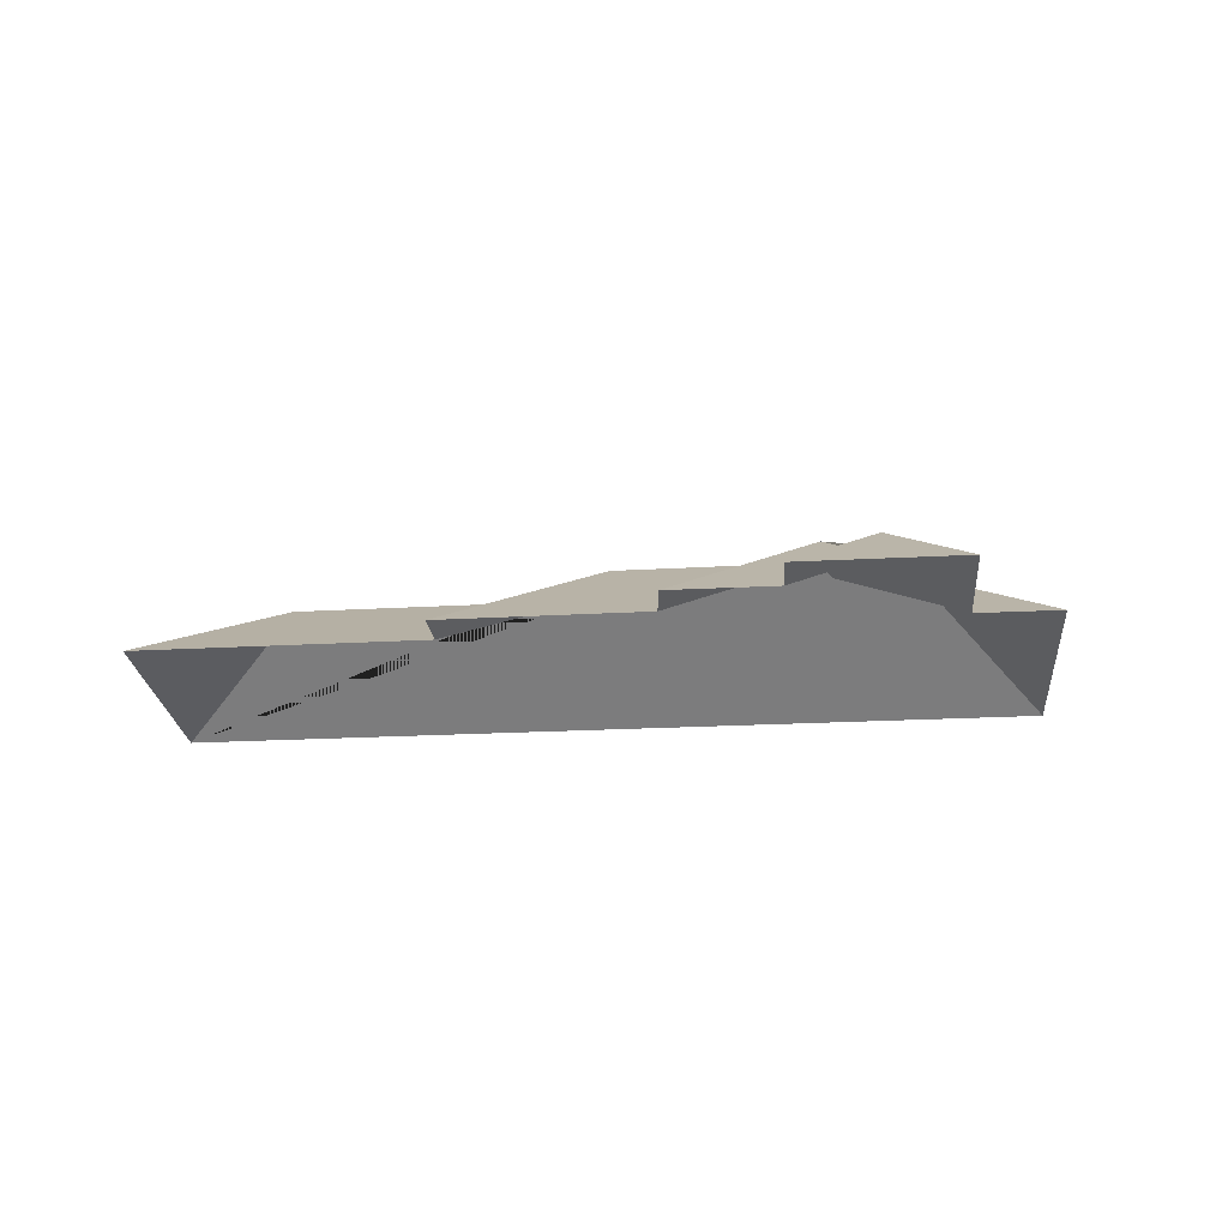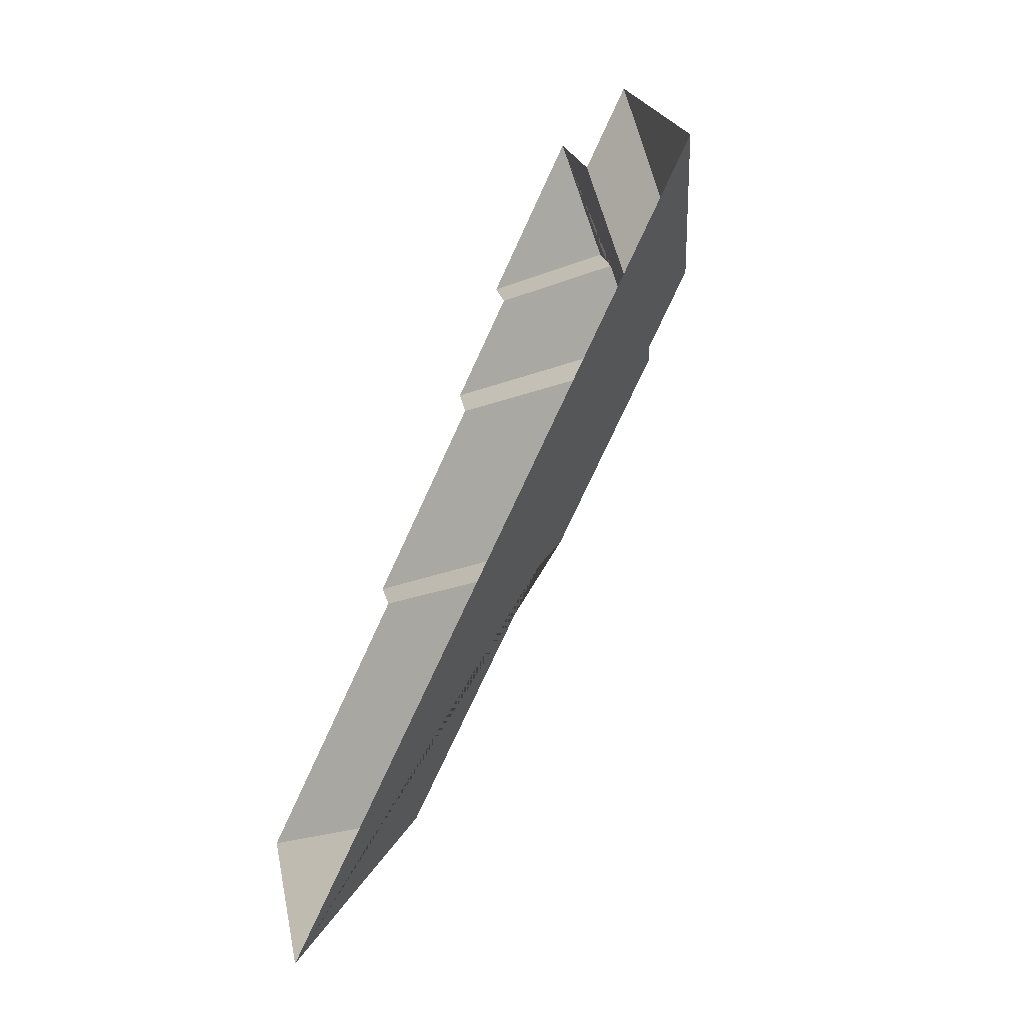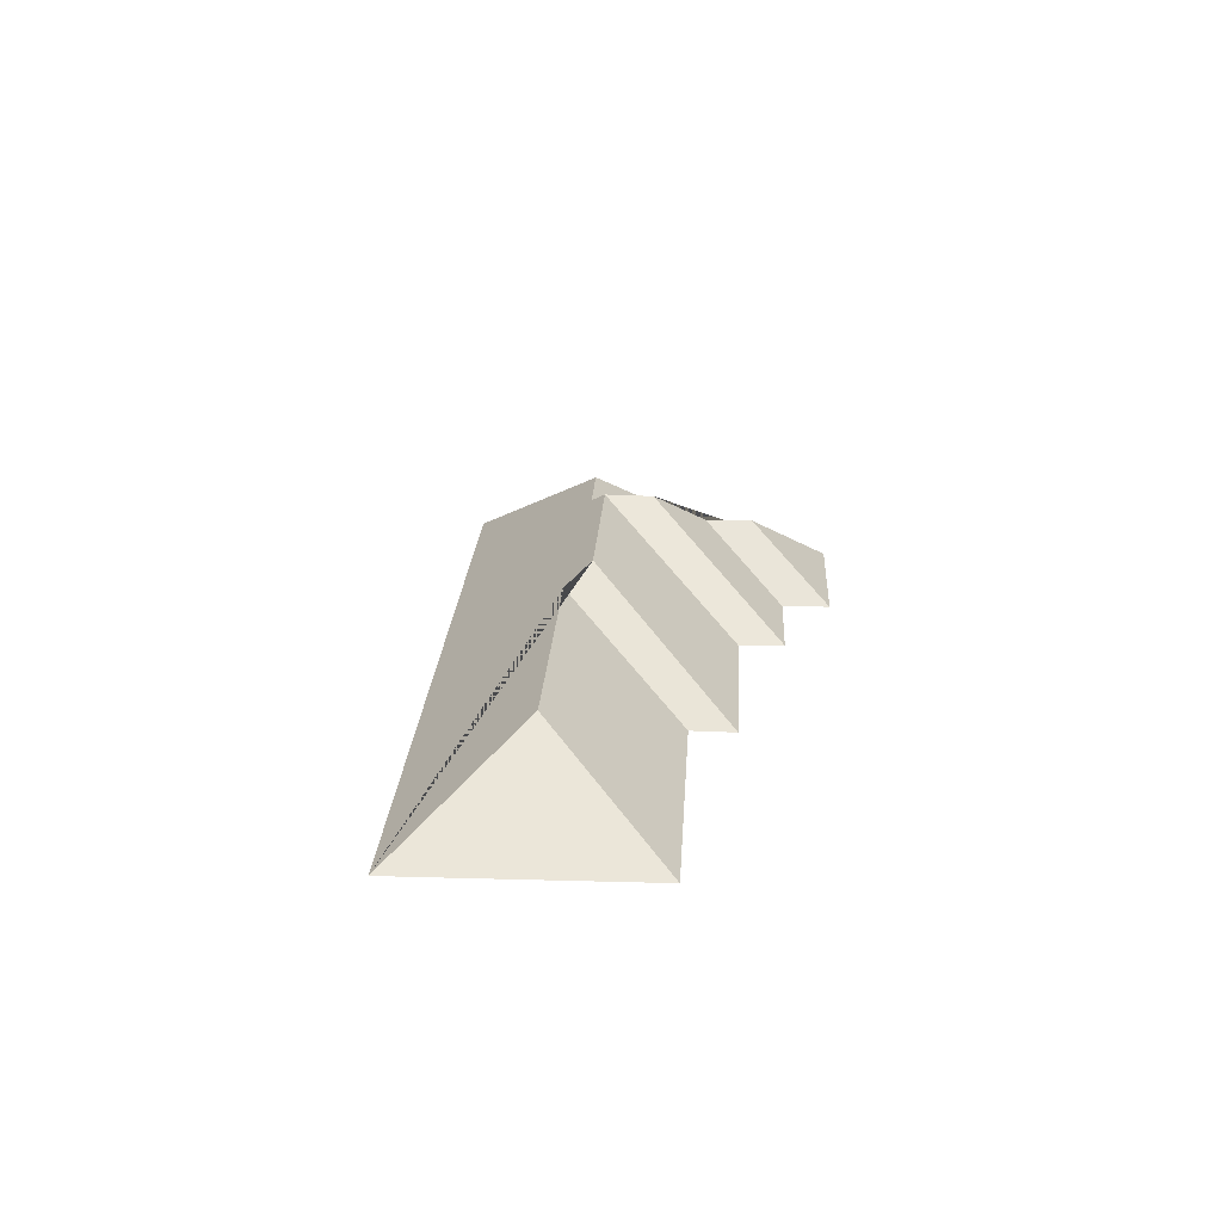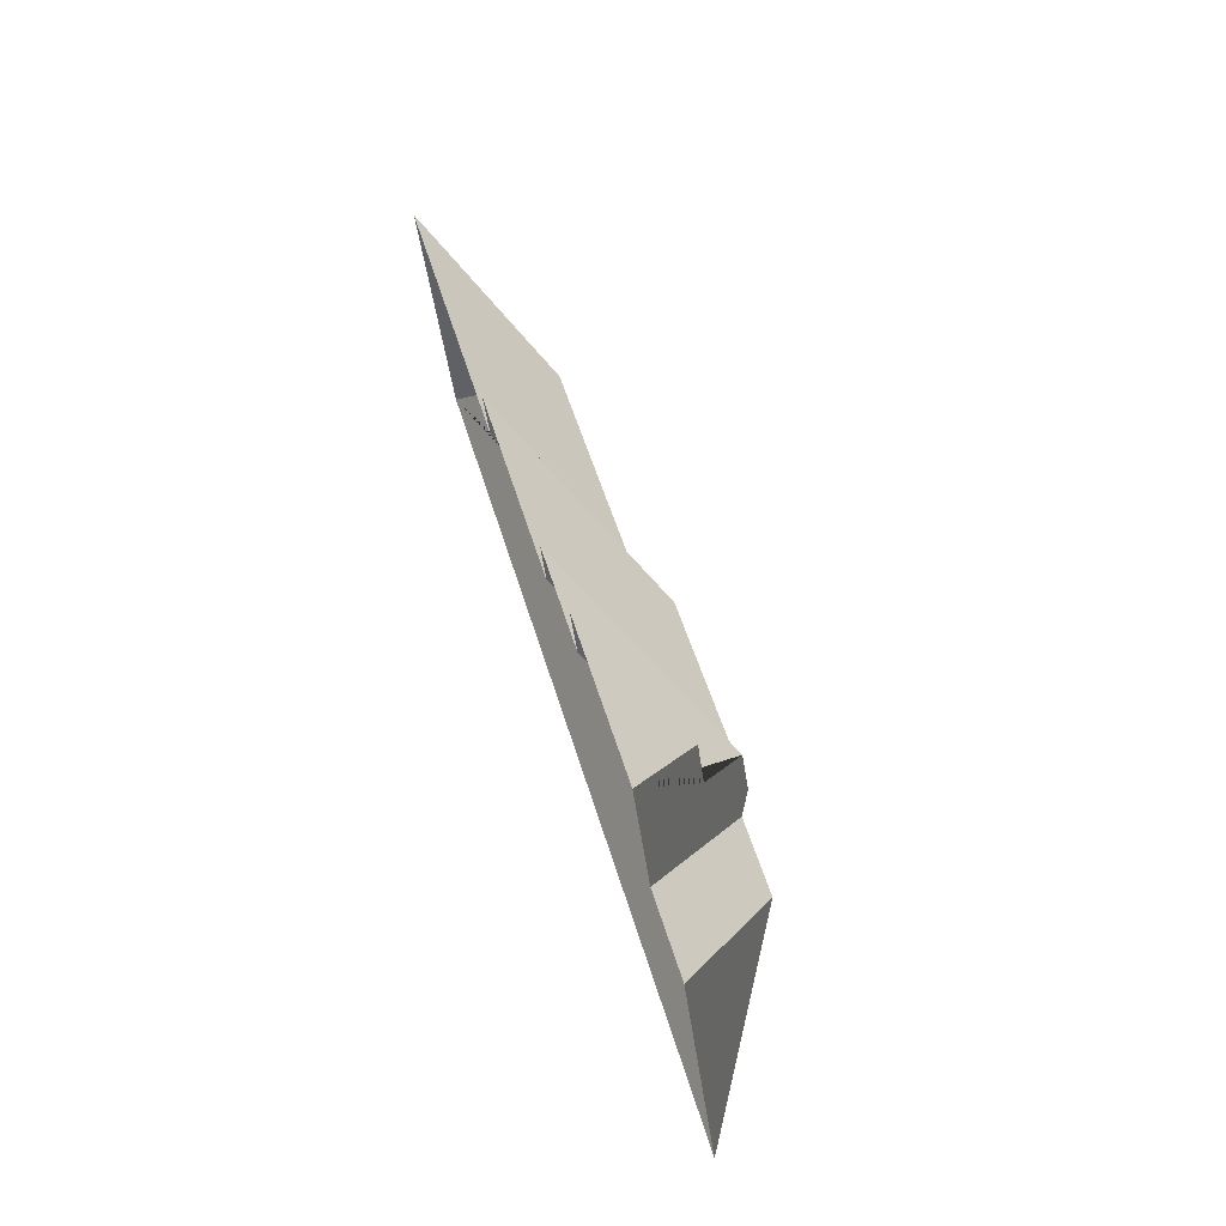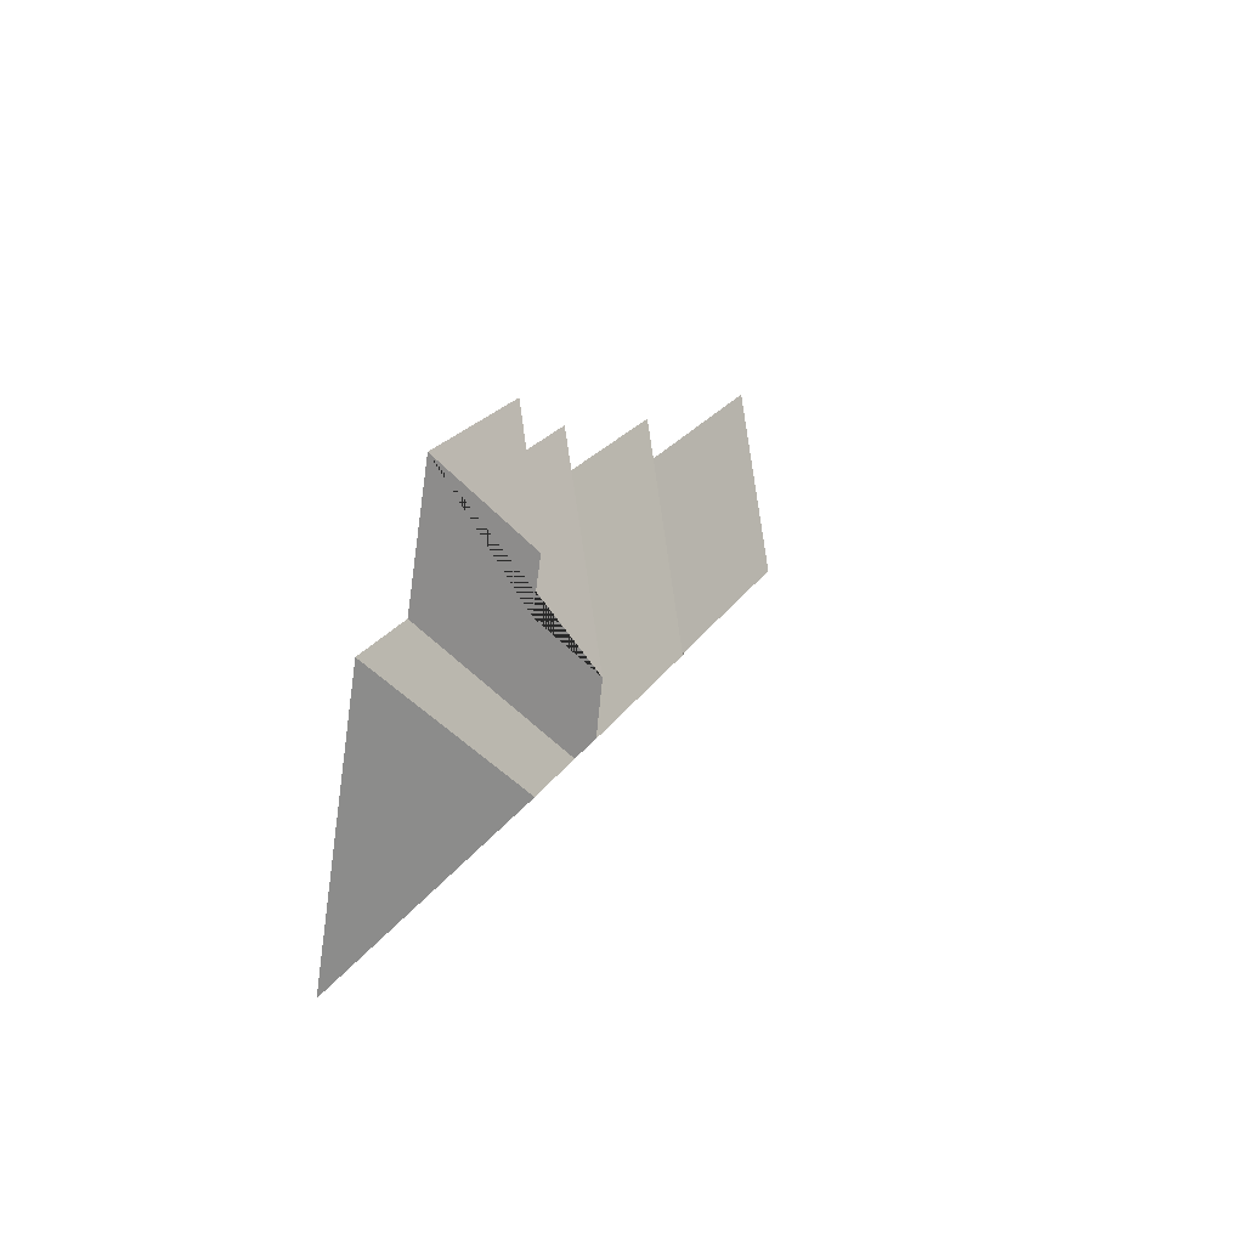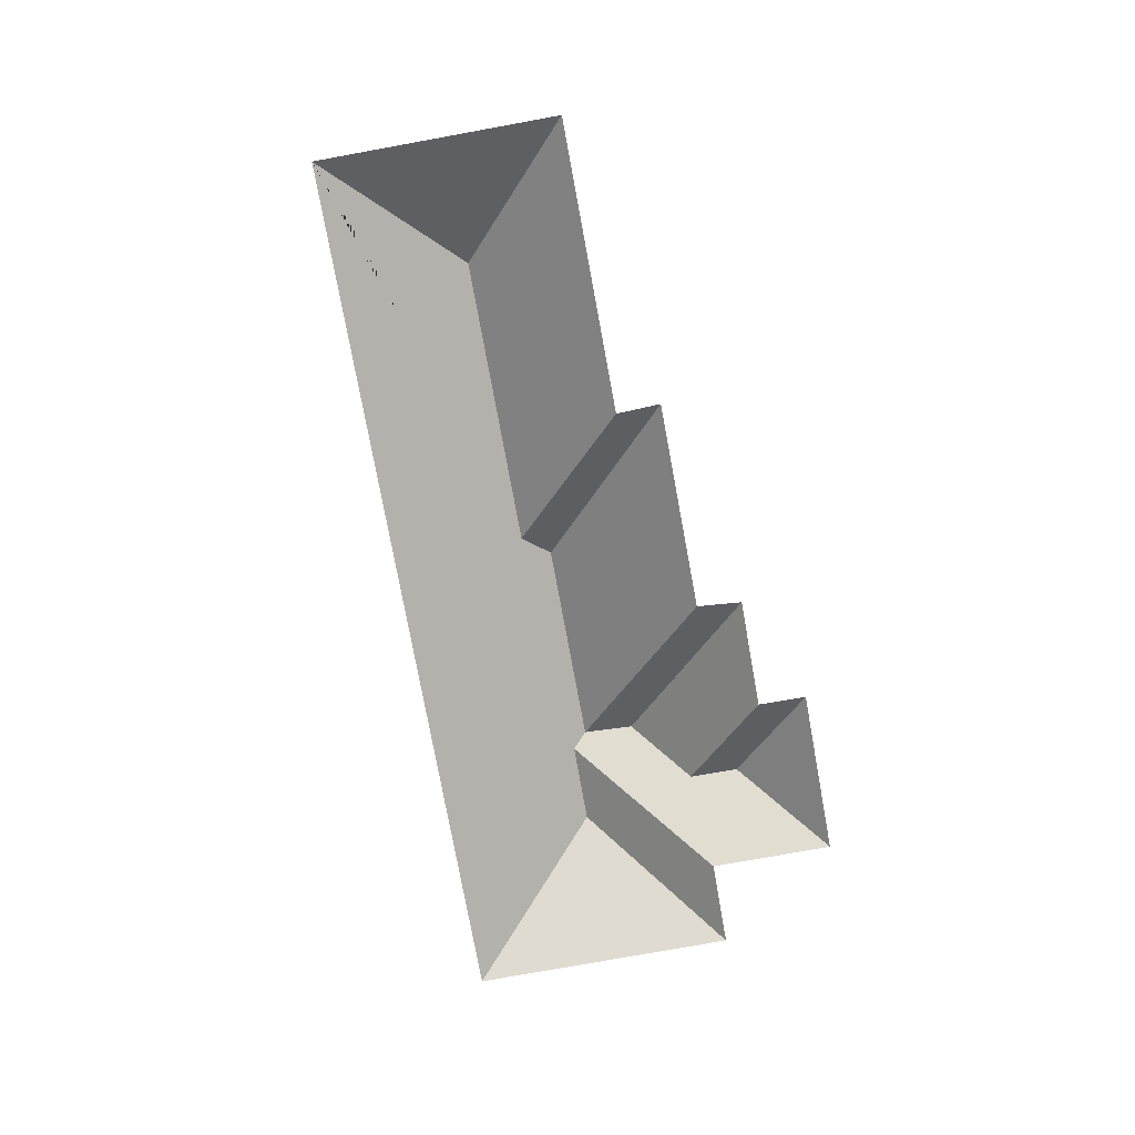
<metadata>
{"format":"obj","ext":"obj","renderer":"f3d","projection":"perspective","resolution":1024,"background":"white","views":[{"elev":-23.8,"azim":-17.3,"up":"+Y"},{"elev":-50.1,"azim":63.1,"up":"+Z"},{"elev":20.8,"azim":-109.5,"up":"+Y"},{"elev":72.5,"azim":73.1,"up":"+Z"},{"elev":42.4,"azim":111.6,"up":"+Z"},{"elev":-76.2,"azim":-102.1,"up":"+Y"}]}
</metadata>
<code>
o CG10_500_043068_0030_roof
v 465.3 75 -21.66
v 365.6 75 -62.81
v 377.4 75 -92.26
v 311.1 75 -119.4
v 438 116.2 -89.76
v 320 75 -147.6
v 193.7 75 -200.5
v 495.8 75 -95.66
v 546.8 75 -75.04
v 450.1 116.4 -119.4
v 29.36 75 -300.7
v 205.9 75 -227.3
v 431.7 144 -165
v 443 145 -195.6
v 321 144.8 -246.3
v 454.3 138.3 -201.2
v 502.2 138.1 -181.6
v 312.5 132.5 -268.4
v 137.4 132.3 -341
v 611.7 75 -232.5
v 90 75 -447.7
v 465.3 0 -21.66
v 365.6 0 -62.81
v 377.4 0 -92.26
v 311.1 0 -119.4
v 320 0 -147.6
v 193.7 0 -200.5
v 205.9 0 -227.3
v 29.36 0 -300.7
v 90 0 -447.7
v 611.7 0 -232.5
v 546.8 0 -75.04
v 495.8 0 -95.66
f 12 11 19 18
f 21 19 11
f 21 20 17 16 14 15 18 19
f 9 17 20
f 8 16 17 9
f 1 8 16 14 13 10 5
f 3 10 5 2
f 4 3 10 13
f 6 14 13 4
f 7 6 14 15
f 12 7 15 18
f 2 5 1

</code>
